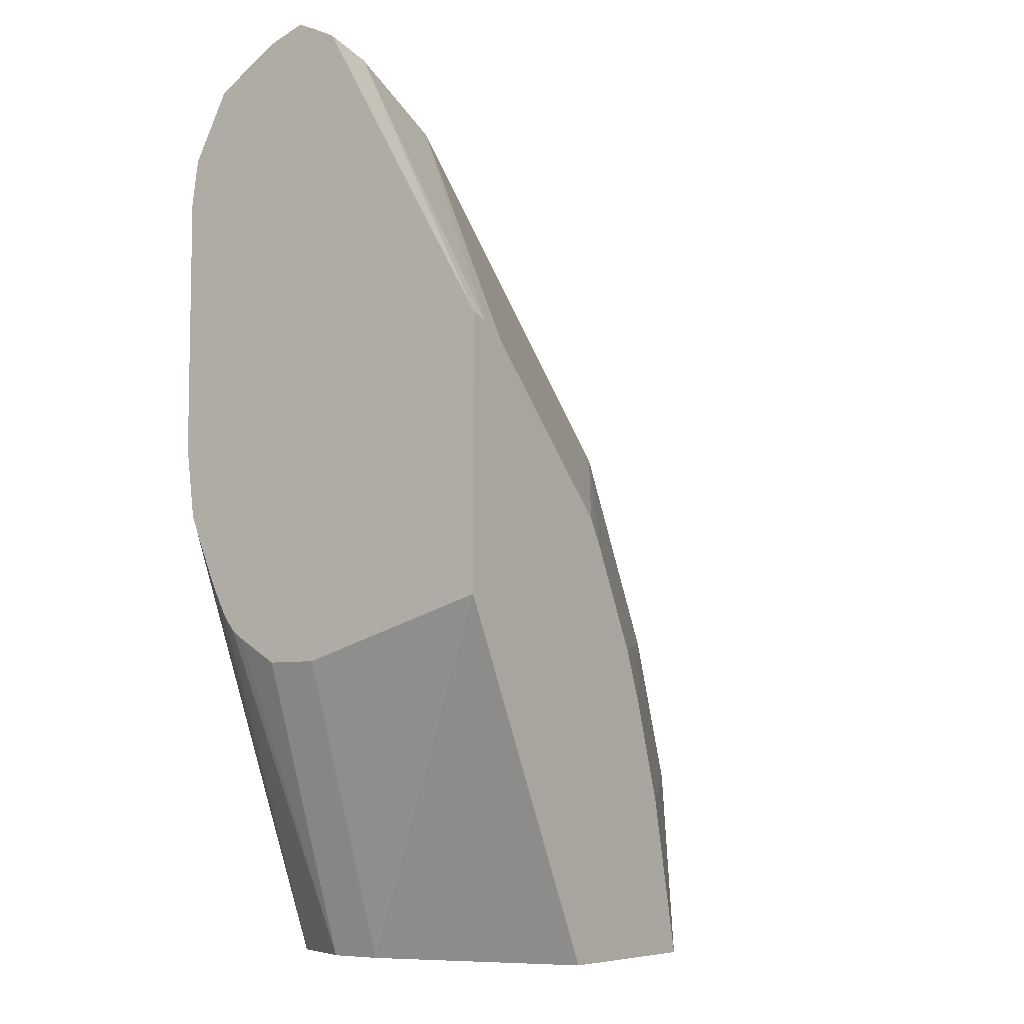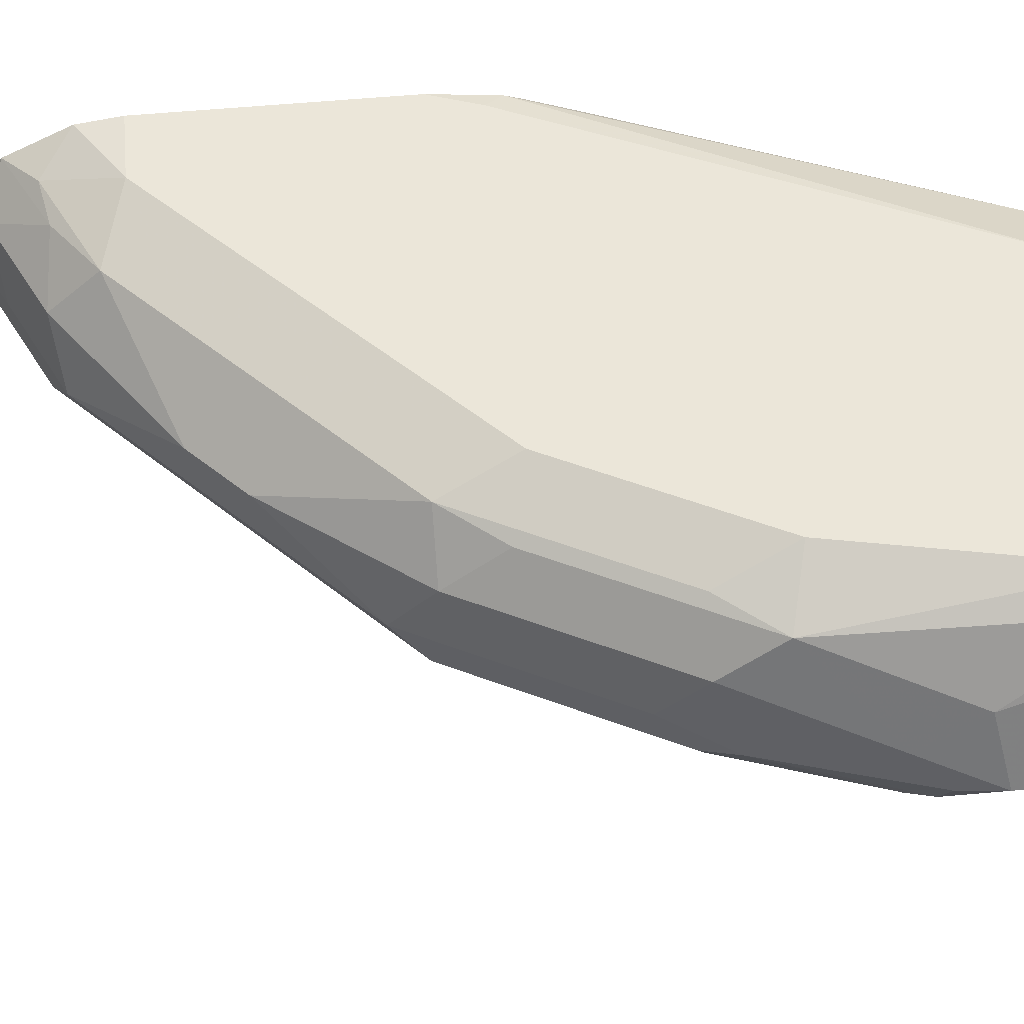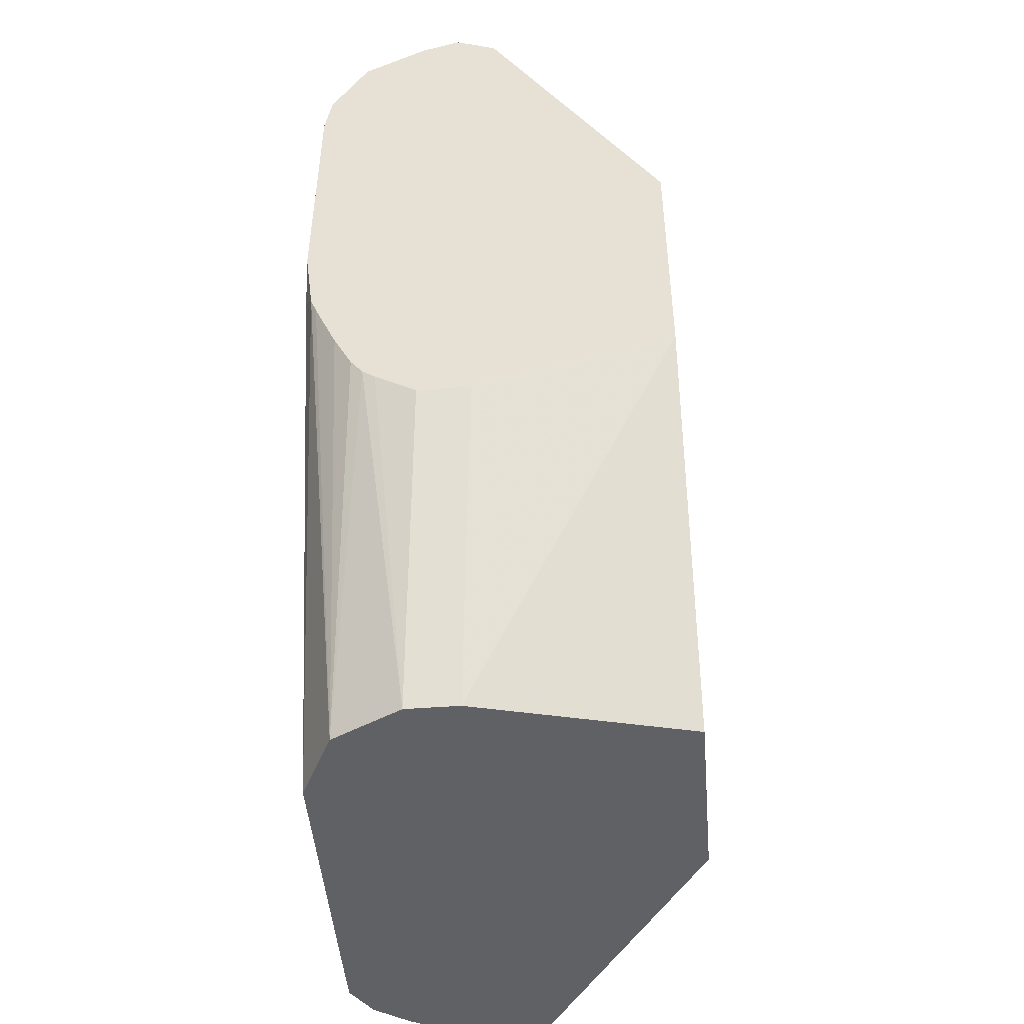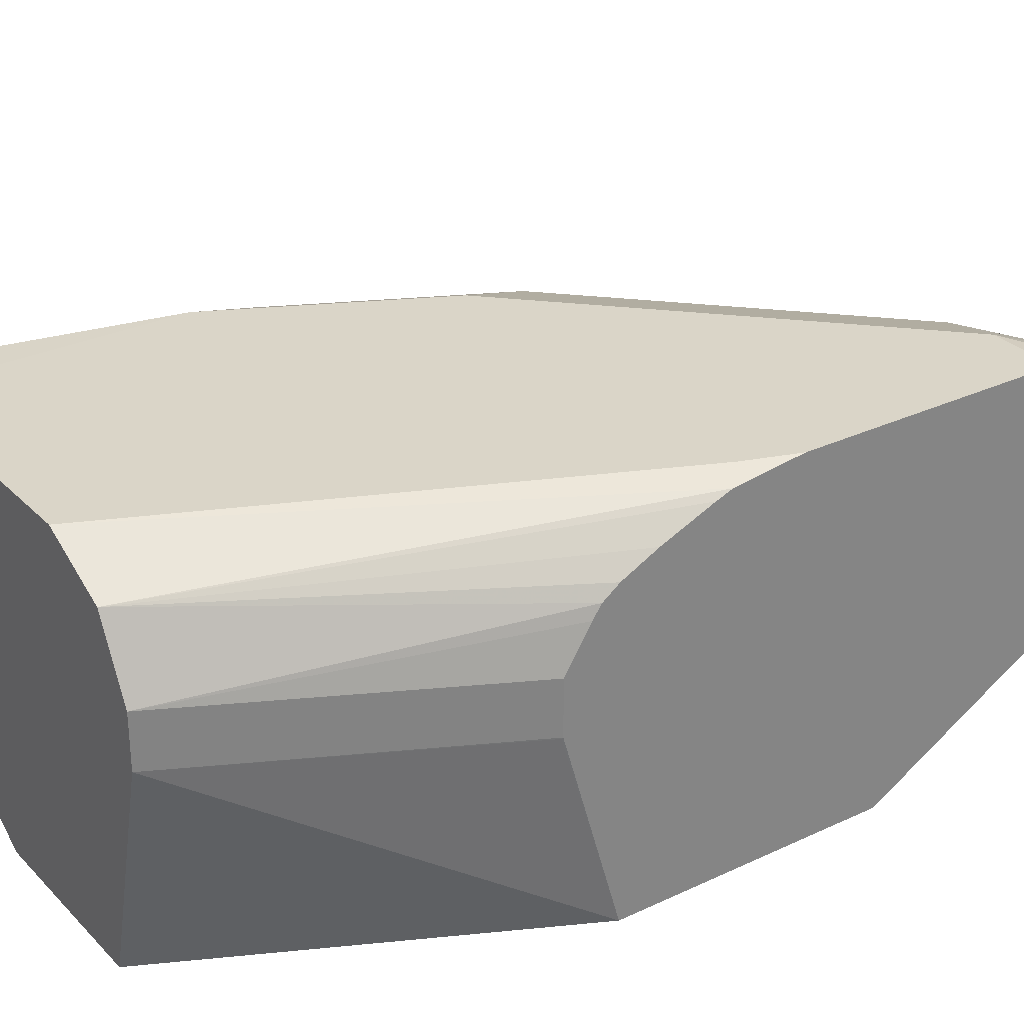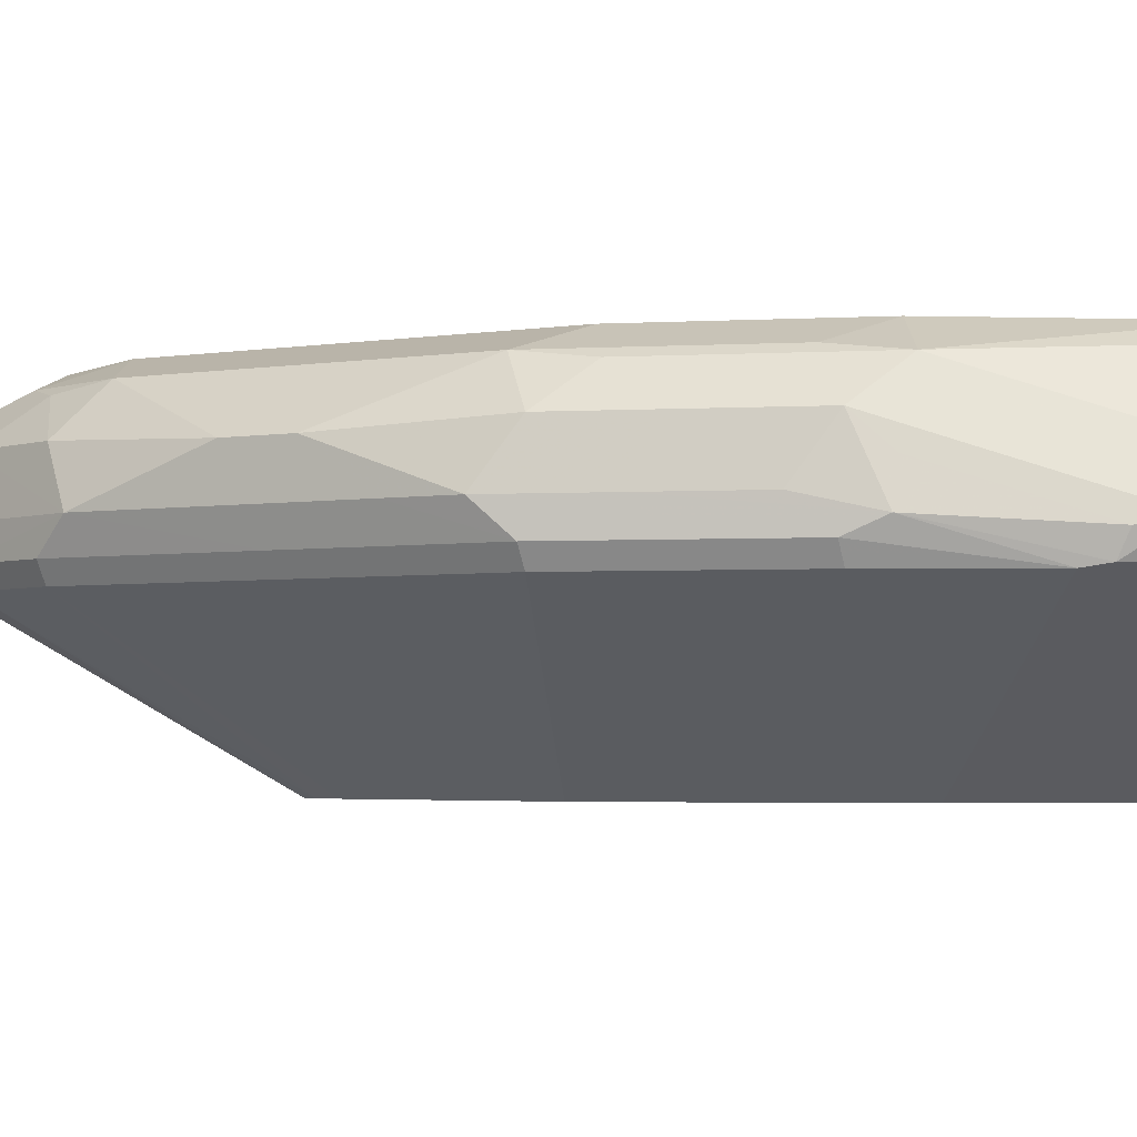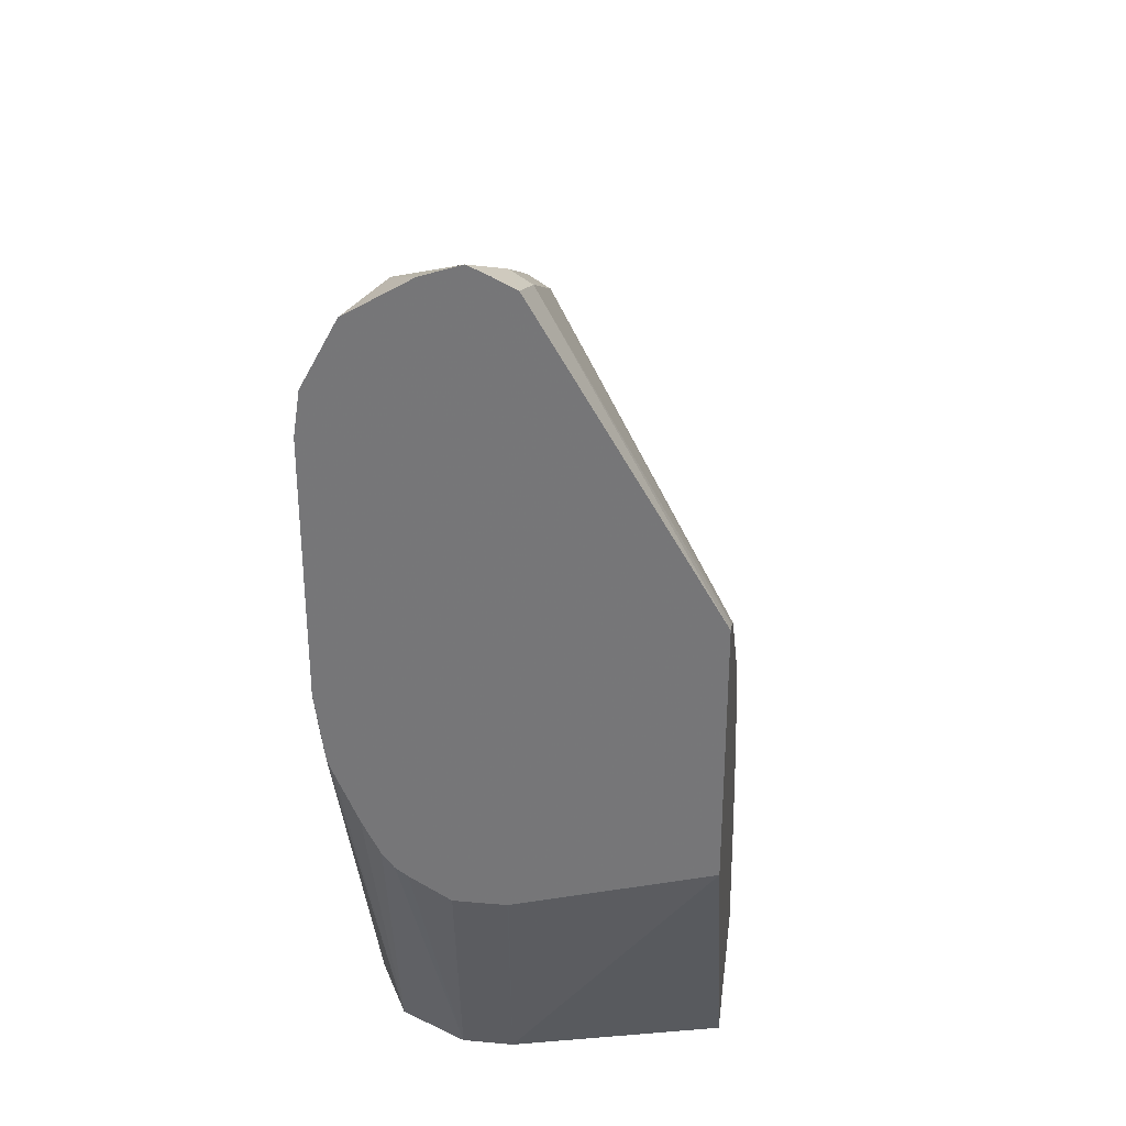
<metadata>
{"format":"obj","ext":"obj","renderer":"f3d","projection":"perspective","resolution":1024,"background":"white","views":[{"elev":-6.9,"azim":-54.6,"up":"+Z"},{"elev":56.8,"azim":84.5,"up":"+Y"},{"elev":-48.0,"azim":-85.2,"up":"+Z"},{"elev":29.2,"azim":-124.9,"up":"+Y"},{"elev":-3.2,"azim":74.0,"up":"+Y"},{"elev":32.0,"azim":-82.8,"up":"+Z"}]}
</metadata>
<code>
v 0.6994 0.666 0.09991
v 0.6994 0.666 0.03446
v 0.6672 0.7303 0.03446
v 0.6771 0.7104 0.111
v 0.6827 0.6827 0.1499
v 0.6938 0.6605 0.1277
v 0.6882 0.6438 0.1333
v 0.6882 0.6438 0.03446
v 0.6525 0.7524 0.03446
v 0.6438 0.7438 0.2109
v 0.6494 0.716 0.2498
v 0.6605 0.6938 0.2276
v 0.666 0.666 0.2331
v 0.6827 0.6411 0.1499
v 0.5147 0.5304 0.03446
v 0.6325 0.7657 0.03446
v 0.5994 0.766 0.1998
v 0.6161 0.7493 0.2498
v 0.6105 0.7438 0.2775
v 0.6161 0.716 0.3164
v 0.6438 0.6771 0.2775
v 0.6105 0.6771 0.3441
v 0.6216 0.6549 0.3219
v 0.6549 0.6549 0.2554
v 0.4719 0.5304 0.1998
v 0.4925 0.5304 0.1354
v 0.6494 0.6411 0.2498
v 0.3997 0.5304 0.03446
v 0.5994 0.766 0.03446
v 0.5328 0.766 0.333
v 0.5495 0.7493 0.383
v 0.5772 0.7438 0.3441
v 0.5828 0.716 0.383
v 0.5772 0.6771 0.4107
v 0.5883 0.6549 0.3885
v 0.6161 0.6411 0.3164
v 0.4592 0.5304 0.2331
v 0.3663 0.666 0.03446
v 0.2882 0.5304 0.259
v 0.4329 0.766 0.03446
v 0.4663 0.766 0.3996
v 0.4496 0.7493 0.4829
v 0.4774 0.7104 0.5106
v 0.5106 0.7104 0.4773
v 0.5439 0.6771 0.444
v 0.5828 0.6411 0.383
v 0.4885 0.6549 0.4884
v 0.4259 0.5304 0.2998
v 0.3663 0.6993 0.03446
v 0.2886 0.6549 0.2221
v 0.2882 0.6557 0.2228
v 0.2882 0.5304 0.4299
v 0.3885 0.7438 0.03446
v 0.2882 0.7602 0.3216
v 0.2997 0.766 0.333
v 0.3331 0.766 0.5328
v 0.4163 0.7493 0.5162
v 0.383 0.7493 0.5495
v 0.383 0.716 0.5827
v 0.4108 0.6771 0.5772
v 0.4045 0.5304 0.3282
v 0.4163 0.5304 0.3164
v 0.425 0.5304 0.3013
v 0.4829 0.6411 0.4829
v 0.3885 0.6549 0.5883
v 0.4163 0.6411 0.5495
v 0.2882 0.689 0.2228
v 0.2882 0.7151 0.2389
v 0.2882 0.723 0.2447
v 0.2997 0.5304 0.4259
v 0.3164 0.6411 0.6161
v 0.2882 0.6443 0.6254
v 0.2882 0.7307 0.2549
v 0.2882 0.7423 0.2779
v 0.2882 0.7563 0.3112
v 0.2882 0.766 0.3663
v 0.2882 0.766 0.5328
v 0.2882 0.7616 0.5617
v 0.3164 0.7493 0.5827
v 0.3442 0.7438 0.5772
v 0.3164 0.716 0.6161
v 0.3442 0.6771 0.6105
v 0.2882 0.6718 0.6385
v 0.3219 0.6549 0.6216
v 0.3615 0.5304 0.3712
v 0.383 0.6411 0.5827
v 0.3013 0.5304 0.425
v 0.2882 0.6589 0.6327
v 0.2882 0.7384 0.6051
v 0.2882 0.6968 0.6302
v 0.3282 0.5304 0.4045
v 0.3164 0.5304 0.4162
f 46 61 62
f 39 54 75
f 39 75 74
f 39 74 73
f 39 73 69
f 39 69 68
f 39 68 67
f 39 67 51
f 40 54 55
f 41 56 57
f 42 57 43
f 43 58 59
f 43 59 60
f 43 60 45
f 43 45 44
f 45 60 47
f 39 76 54
f 46 62 63
f 40 53 54
f 43 57 58
f 38 67 49
f 39 78 77
f 34 44 45
f 46 63 48
f 33 44 34
f 34 45 35
f 35 45 47
f 35 47 64
f 35 64 46
f 36 46 48
f 36 48 37
f 38 39 50
f 38 50 51
f 38 51 67
f 39 51 50
f 39 52 72
f 39 72 88
f 39 88 83
f 39 83 90
f 39 90 89
f 39 89 78
f 39 77 76
f 46 64 61
f 60 84 65
f 47 65 66
f 65 84 71
f 65 71 86
f 65 86 66
f 66 86 91
f 66 91 85
f 70 87 86
f 70 86 71
f 71 84 72
f 72 84 88
f 78 89 79
f 79 89 80
f 80 89 81
f 81 89 90
f 81 90 83
f 81 83 82
f 83 88 84
f 86 87 92
f 31 33 32
f 86 92 91
f 61 64 66
f 47 60 65
f 60 83 84
f 60 81 82
f 47 66 64
f 49 67 68
f 49 68 69
f 49 69 53
f 52 70 71
f 52 71 72
f 53 69 73
f 53 73 74
f 53 74 75
f 53 75 54
f 54 76 55
f 56 77 78
f 56 78 79
f 56 79 58
f 56 58 57
f 58 79 80
f 58 80 59
f 59 80 81
f 59 81 60
f 60 82 83
f 31 44 33
f 61 66 85
f 31 42 43
f 6 12 13
f 6 13 7
f 7 13 14
f 7 14 15
f 7 15 8
f 9 16 10
f 10 17 18
f 10 18 19
f 10 19 20
f 10 20 11
f 10 16 17
f 11 13 12
f 11 20 22
f 11 22 21
f 11 21 13
f 13 21 22
f 13 22 23
f 13 23 24
f 13 24 14
f 5 12 6
f 14 25 26
f 5 11 12
f 4 10 5
f 31 43 44
f 1 2 3
f 1 3 4
f 1 4 5
f 1 5 6
f 1 6 7
f 1 7 8
f 1 8 2
f 2 8 15
f 2 15 28
f 2 28 38
f 2 38 49
f 2 49 53
f 2 53 40
f 2 40 29
f 2 29 16
f 2 16 9
f 3 9 4
f 4 9 10
f 5 10 11
f 14 26 15
f 2 9 3
f 14 27 25
f 18 30 31
f 18 31 19
f 19 31 32
f 19 32 33
f 19 33 20
f 20 33 34
f 20 34 22
f 22 34 35
f 22 35 23
f 23 35 46
f 23 36 27
f 23 27 24
f 25 27 37
f 27 36 37
f 28 39 38
f 30 41 57
f 30 57 42
f 30 42 31
f 14 24 27
f 17 30 18
f 17 41 30
f 23 46 36
f 17 77 56
f 15 26 25
f 17 56 41
f 15 25 37
f 15 37 48
f 15 48 63
f 15 63 62
f 15 61 85
f 15 85 91
f 15 91 92
f 15 92 87
f 15 62 61
f 15 70 52
f 15 52 39
f 15 39 28
f 16 29 17
f 17 29 40
f 17 40 55
f 15 87 70
f 17 55 76
f 17 76 77

</code>
